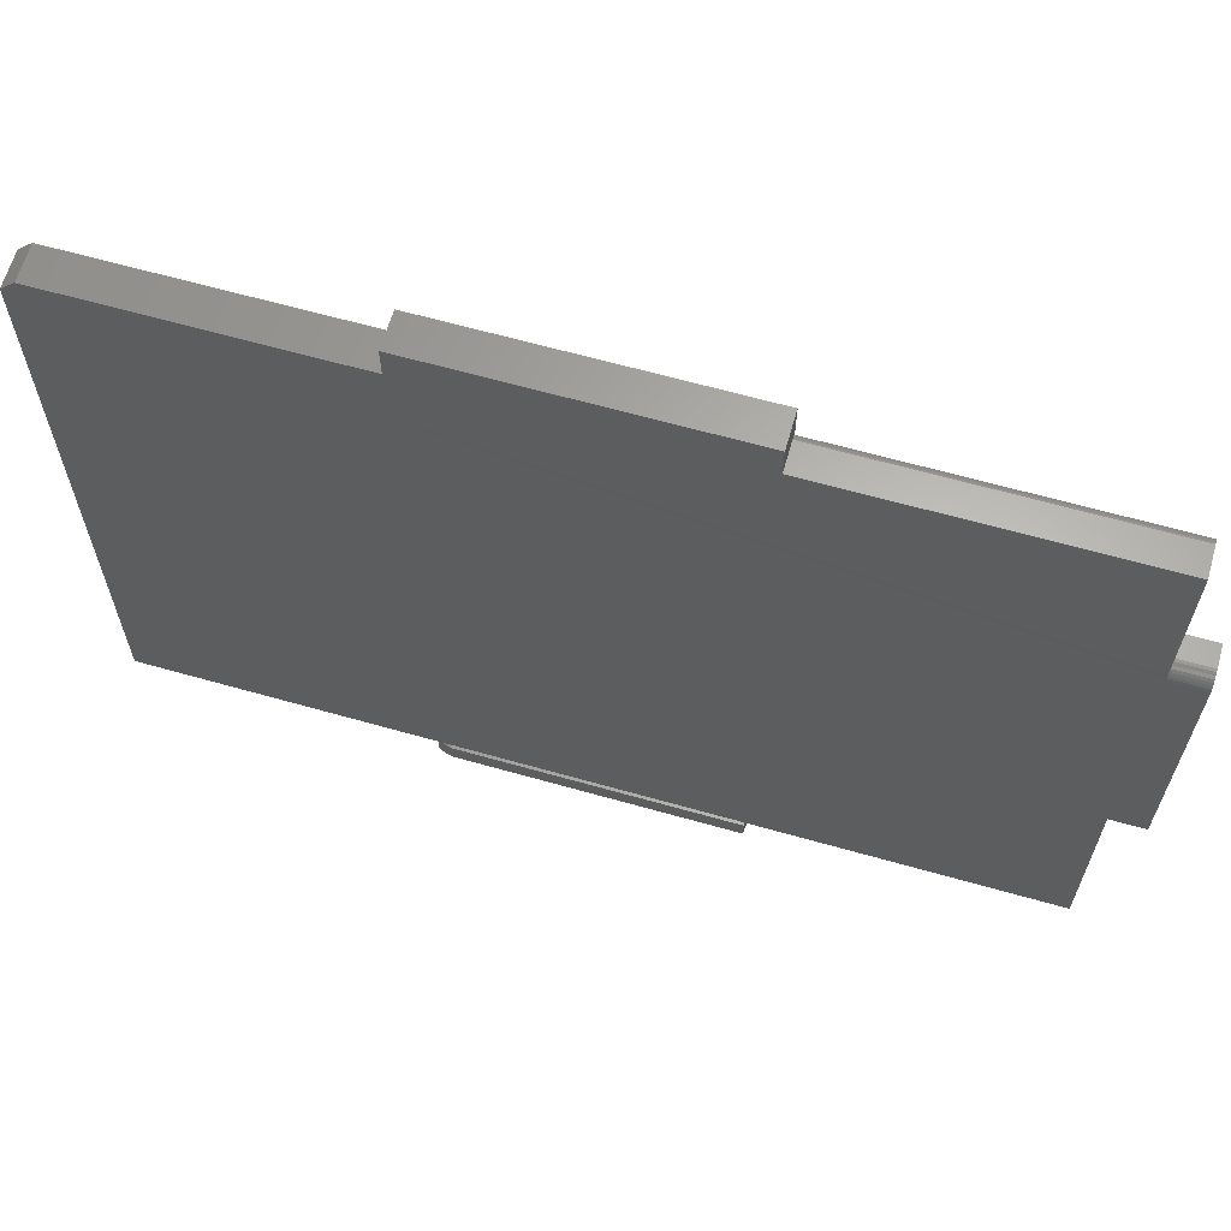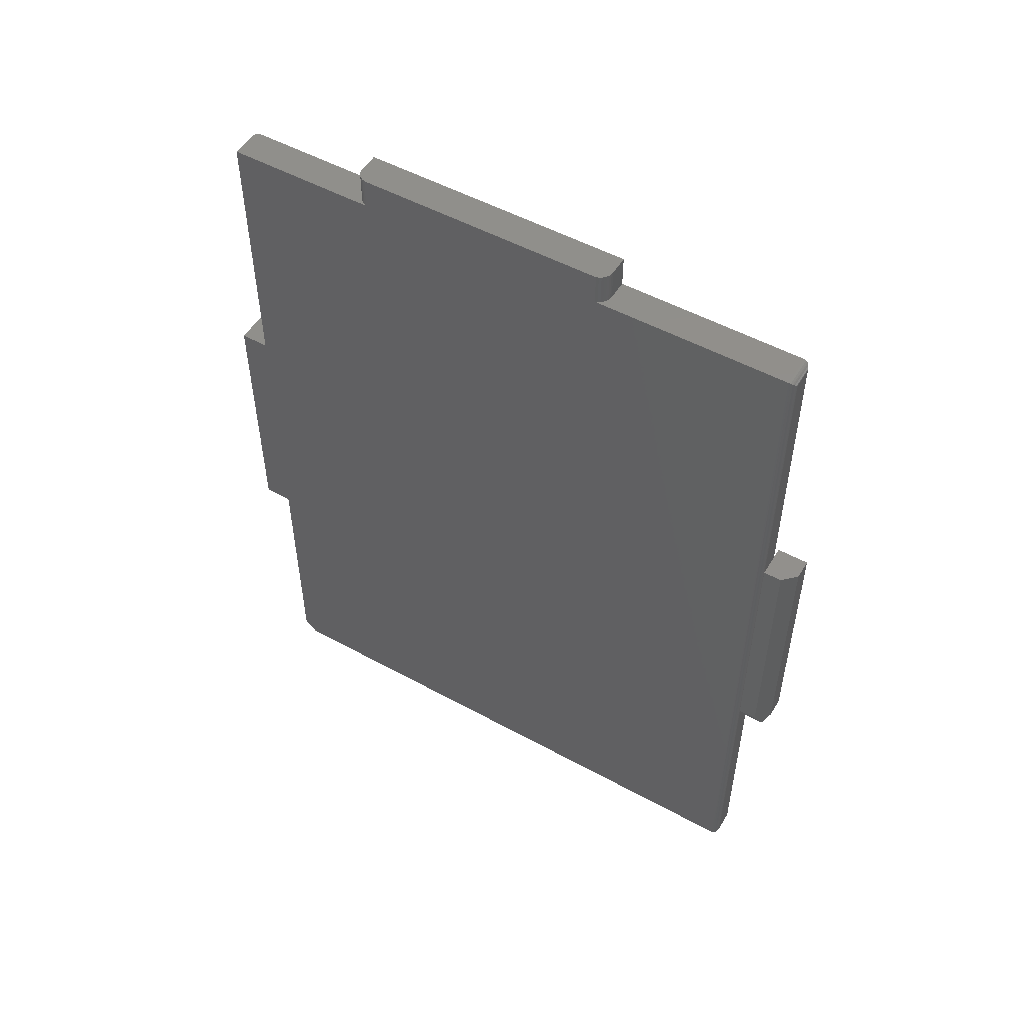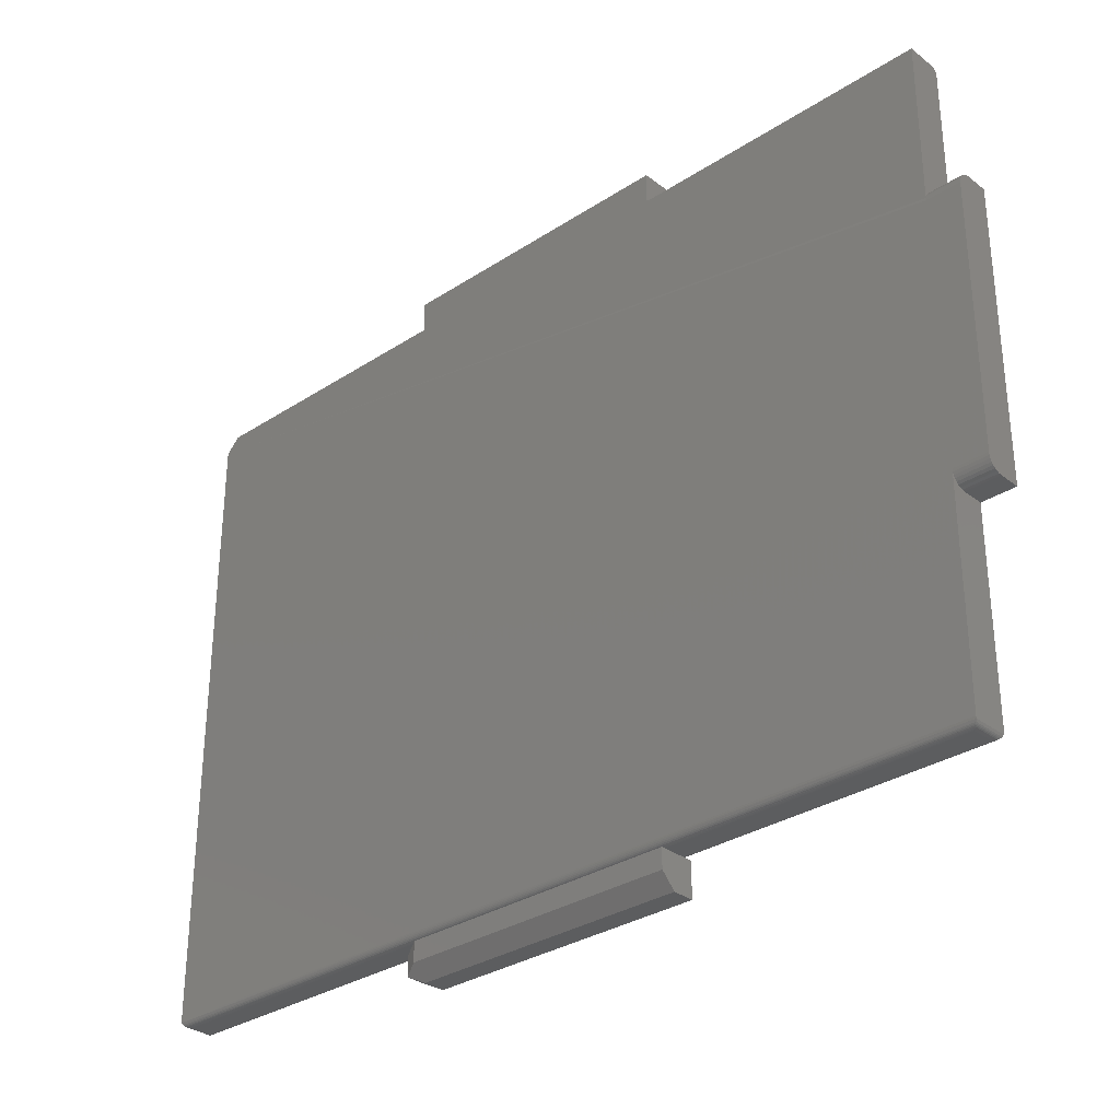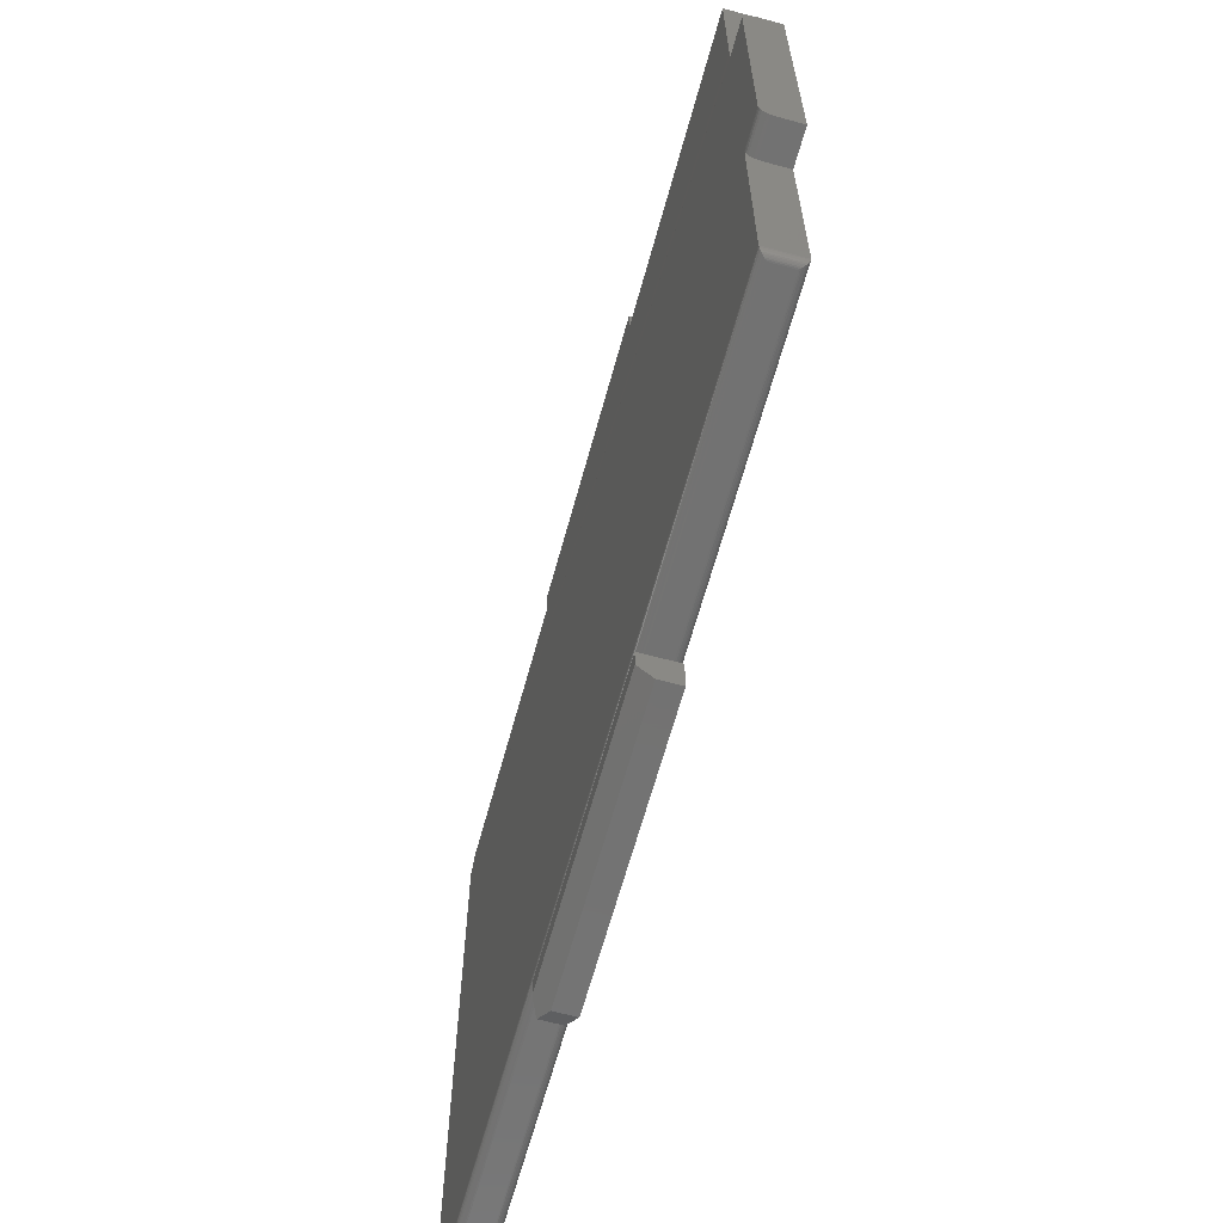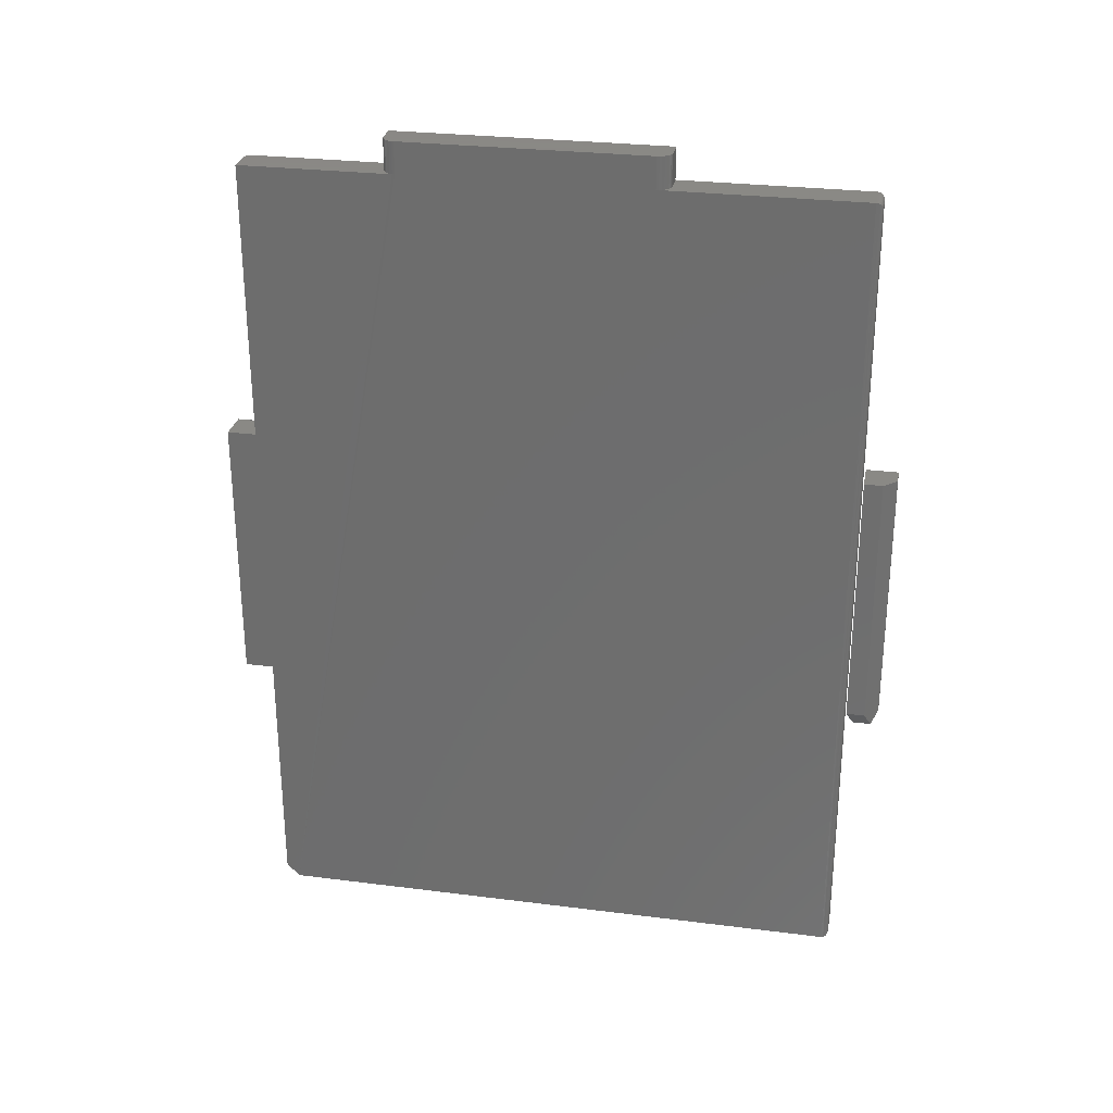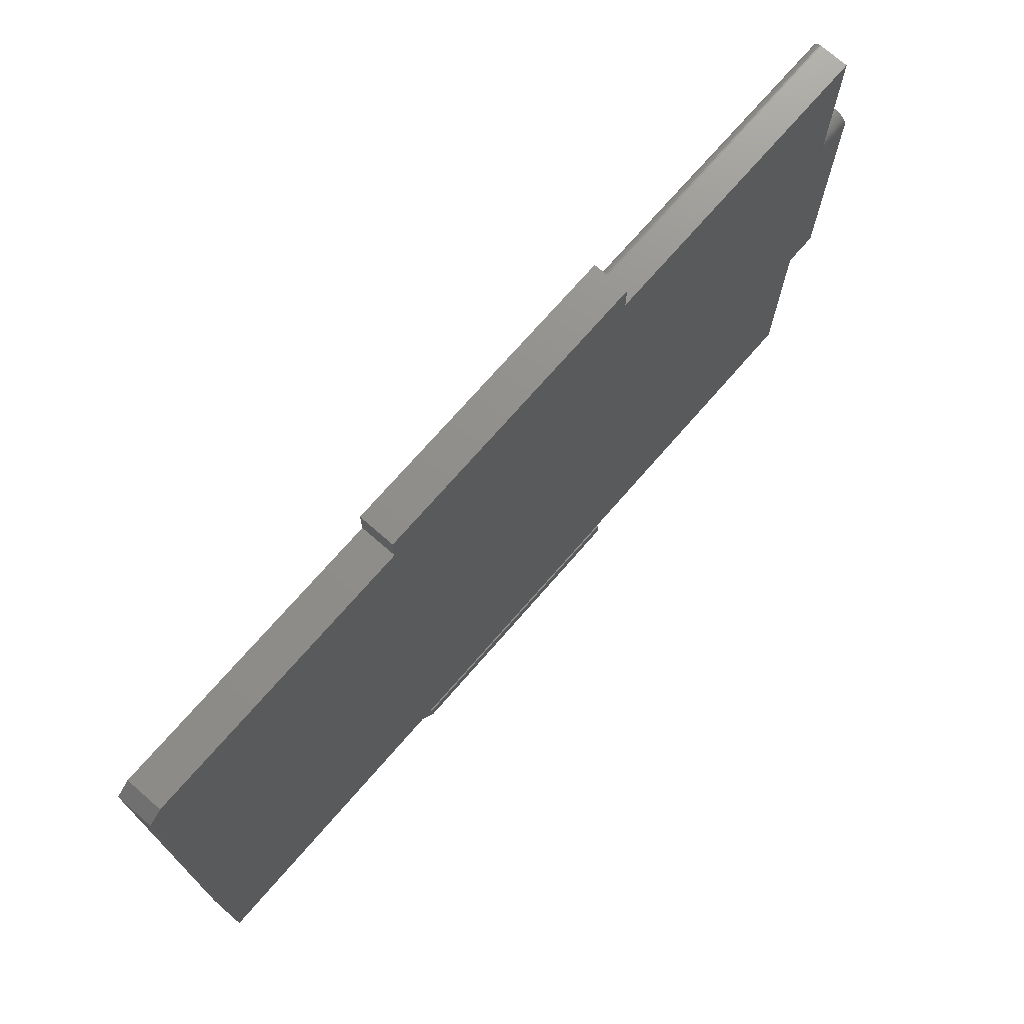
<metadata>
{"format":"stl","ext":"stl","renderer":"f3d","projection":"perspective","resolution":1024,"background":"white","views":[{"elev":63.8,"azim":106.0,"up":"+Z"},{"elev":52.0,"azim":120.6,"up":"+Y"},{"elev":-31.5,"azim":132.7,"up":"+Z"},{"elev":-64.3,"azim":164.7,"up":"+Z"},{"elev":27.9,"azim":100.9,"up":"+Y"},{"elev":73.0,"azim":41.1,"up":"+Z"}]}
</metadata>
<code>
# stl→obj: 164 verts, 316 faces
v 1.062e-34 -0.1484 -0.75
v 0.02344 -0.1484 -0.75
v 0.007812 -0.1641 -0.7422
v 0.03125 -0.1641 -0.7422
v 0.03906 -0.1484 -0.7344
v 0.03906 -0.1484 -0.7129
v 0.03125 -0.1641 -0.7207
v 0.03906 0.1562 -0.7344
v 0.03906 0.1562 -0.7129
v 0.02344 0.1562 -0.75
v 2.178e-33 0.1562 -0.75
v -4.118e-18 0.1562 -0.7129
v 0.007812 -0.1641 -0.7207
v -4.118e-18 -0.1484 -0.7129
v 0.0001501 0.4844 -0.00341
v 0.0005947 0.4844 -0.001944
v 0.001317 0.4844 -0.0005938
v 0.002288 0.4844 0.0005901
v 0.003472 0.4844 0.001562
v 0.004823 0.4844 0.002284
v 0.006288 0.4844 0.002728
v 0.007812 0.4844 0.002878
v 0.03906 0.4844 0.002878
v 0.03906 0.4844 -0.1603
v -7.838e-17 0.4844 -0.004934
v 0.03906 0.4844 -0.1641
v 0.03876 0.4844 -0.1766
v 0.03787 0.4844 -0.1737
v 0.03643 0.4844 -0.171
v 0.03449 0.4844 -0.1686
v 0.03212 0.4844 -0.1667
v 0.02942 0.4844 -0.1653
v 0.02649 0.4844 -0.1644
v -6.114e-17 0.4844 -0.1603
v 0.02344 0.4844 -0.1641
v -6.072e-17 0.4844 -0.1641
v 0.02344 0.5215 -0.4844
v -2.515e-17 0.5215 -0.4844
v 0.03787 0.5215 -0.4747
v 0.02344 0.5215 -0.1641
v 0.02649 0.5215 -0.1644
v 0.02942 0.5215 -0.1653
v 0.03906 0.5215 -0.4688
v 0.03876 0.5215 -0.4718
v -6.072e-17 0.5215 -0.1641
v 0.03212 0.5215 -0.1667
v 0.03449 0.5215 -0.1686
v 0.03643 0.5215 -0.171
v 0.03787 0.5215 -0.1737
v 0.03876 0.5215 -0.1766
v 0.03906 0.5215 -0.1797
v 0.02649 0.5215 -0.4841
v 0.03643 0.5215 -0.4774
v 0.03449 0.5215 -0.4798
v 0.03212 0.5215 -0.4817
v 0.02942 0.5215 -0.4832
v 0.03906 -0.4844 -0.01275
v 0.03906 0.4844 -0.1797
v 0.03906 -0.1581 -0.7031
v 0.03906 0.4844 -0.4866
v 0.03906 -0.4844 -0.7031
v 0.03906 0.1581 -0.7031
v 0.03906 0.4844 -0.7031
v 0.03906 0.1581 0.002878
v 0.03906 0.1562 0.002878
v 0.03906 -0.1641 0.002878
v 0.03906 -0.4688 0.002878
v 0.03906 0.4844 -0.4844
v 0.03906 0.4844 -0.4688
v 0.03906 -0.1641 0.03709
v 0.03906 0.1562 0.03709
v -7.751e-17 -0.4844 -0.01275
v -1.735e-18 -0.4844 -0.7031
v 0.02942 0.4844 -0.4832
v 0.03212 0.4844 -0.4817
v 0.03449 0.4844 -0.4798
v 0.03643 0.4844 -0.4774
v 0.03787 0.4844 -0.4747
v 0.03876 0.4844 -0.4718
v -8.674e-19 0.4844 -0.7031
v -2.491e-17 0.4844 -0.4866
v -2.515e-17 0.4844 -0.4844
v 0.02344 0.4844 -0.4844
v 0.02649 0.4844 -0.4841
v -8.674e-19 -0.1581 -0.7031
v -8.674e-19 0.1581 -0.7031
v -7.72e-17 0.1562 -0.004934
v -7.925e-17 -0.4688 0.002878
v -7.925e-17 -0.1641 0.002878
v -8.305e-17 -0.1641 0.03709
v 3.38e-16 0.1562 0.03709
v 0.007812 0.1581 0.002878
v 0.007812 0.1562 0.002878
v 0.0001501 0.1562 -0.00341
v 0.0005947 0.1562 -0.001944
v 0.001317 0.1562 -0.0005938
v 0.002288 0.1562 0.0005901
v 0.003472 0.1562 0.001562
v 0.004823 0.1562 0.002284
v 0.006288 0.1562 0.002728
v 0.03125 0.1581 -0.7109
v 0.007812 0.1581 -0.7109
v 0.03125 0.4766 -0.7109
v 0.007812 0.4766 -0.7109
v 0.03125 -0.1581 -0.7109
v 0.007812 -0.1581 -0.7109
v 0.03125 -0.4766 -0.7109
v 0.007812 -0.4766 -0.7109
v 0.006288 0.1581 -0.7108
v 0.006567 0.4778 -0.7108
v 0.0003152 0.4841 -0.7053
v 0.001405 0.483 -0.7076
v 0.0005947 0.1581 -0.7061
v 0.001317 0.1581 -0.7075
v 0.003156 0.4812 -0.7094
v 0.004218 0.4802 -0.7101
v 0.005364 0.479 -0.7105
v 0.003472 0.1581 -0.7096
v 0.004823 0.1581 -0.7103
v 0.0001501 0.1581 -0.7046
v 0.002288 0.1581 -0.7086
v 0.00221 0.4822 -0.7086
v 0.006571 -0.4778 -0.7108
v 0.006288 -0.1581 -0.7108
v 0.0001501 -0.1581 -0.7046
v 0.0005947 -0.1581 -0.7061
v 0.001317 -0.1581 -0.7075
v 0.0003152 -0.4841 -0.7053
v 0.001405 -0.483 -0.7076
v 0.003156 -0.4812 -0.7094
v 0.004823 -0.1581 -0.7103
v 0.004218 -0.4802 -0.7101
v 0.005364 -0.479 -0.7105
v 0.00221 -0.4822 -0.7086
v 0.002288 -0.1581 -0.7086
v 0.003472 -0.1581 -0.7096
v 0.03249 0.4778 -0.7108
v 0.03766 0.483 -0.7076
v 0.03685 0.4822 -0.7086
v 0.03591 0.4812 -0.7094
v 0.03484 0.4802 -0.7101
v 0.0337 0.479 -0.7105
v 0.03875 0.4841 -0.7053
v 0.03277 -0.1581 -0.7108
v 0.0325 -0.4778 -0.7108
v 0.03424 -0.1581 -0.7103
v 0.0337 -0.479 -0.7105
v 0.03559 -0.1581 -0.7096
v 0.03484 -0.4802 -0.7101
v 0.03591 -0.4812 -0.7094
v 0.03766 -0.483 -0.7076
v 0.03847 -0.1581 -0.7061
v 0.03875 -0.4841 -0.7053
v 0.03685 -0.4822 -0.7086
v 0.03677 -0.1581 -0.7086
v 0.03775 -0.1581 -0.7075
v 0.03891 -0.1581 -0.7046
v 0.03277 0.1581 -0.7108
v 0.03424 0.1581 -0.7103
v 0.03559 0.1581 -0.7096
v 0.03775 0.1581 -0.7075
v 0.03847 0.1581 -0.7061
v 0.03677 0.1581 -0.7086
v 0.03891 0.1581 -0.7046
f 1 2 3
f 3 2 4
f 5 6 4
f 4 6 7
f 5 8 6
f 6 8 9
f 2 1 10
f 10 1 11
f 11 12 10
f 10 12 9
f 10 9 8
f 13 3 7
f 7 3 4
f 10 8 2
f 2 8 5
f 2 5 4
f 1 14 11
f 11 14 12
f 9 12 6
f 6 12 14
f 6 14 7
f 7 14 13
f 1 3 14
f 14 3 13
f 15 16 17
f 15 17 18
f 15 18 19
f 15 19 20
f 15 20 21
f 15 21 22
f 23 24 25
f 23 25 15
f 23 15 22
f 26 27 28
f 26 28 29
f 26 29 30
f 26 30 31
f 26 31 32
f 26 32 33
f 34 25 24
f 34 24 26
f 34 26 33
f 34 33 35
f 34 35 36
f 37 38 39
f 40 41 42
f 43 44 39
f 45 40 42
f 45 42 46
f 45 46 47
f 45 47 48
f 45 48 49
f 45 49 50
f 45 50 51
f 45 51 43
f 45 43 39
f 45 39 38
f 52 37 39
f 52 39 53
f 52 53 54
f 52 54 55
f 52 55 56
f 27 57 58
f 57 27 26
f 59 60 61
f 59 62 60
f 60 62 63
f 57 26 24
f 24 23 64
f 24 64 65
f 24 65 66
f 24 66 67
f 24 67 57
f 57 61 60
f 57 60 68
f 57 68 69
f 57 69 58
f 69 43 58
f 58 43 51
f 66 65 70
f 70 65 71
f 45 36 40
f 40 36 35
f 57 72 61
f 61 72 73
f 40 35 41
f 41 35 33
f 41 33 42
f 42 33 32
f 42 32 46
f 46 32 31
f 46 31 47
f 47 31 30
f 47 30 48
f 48 30 29
f 48 29 49
f 49 29 28
f 49 28 50
f 50 28 27
f 50 27 51
f 51 27 58
f 68 60 74
f 68 74 75
f 68 75 76
f 68 76 77
f 68 77 78
f 68 78 79
f 60 63 80
f 60 80 81
f 60 81 82
f 60 82 83
f 60 83 84
f 60 84 74
f 82 38 83
f 83 38 37
f 83 37 84
f 84 37 52
f 84 52 74
f 74 52 56
f 74 56 75
f 75 56 55
f 75 55 76
f 76 55 54
f 76 54 77
f 77 54 53
f 77 53 78
f 78 53 39
f 78 39 79
f 79 39 44
f 79 44 69
f 69 44 43
f 73 81 85
f 81 86 85
f 80 86 81
f 87 25 72
f 87 72 88
f 87 88 89
f 87 89 90
f 87 90 91
f 72 25 34
f 72 34 36
f 72 36 82
f 72 82 81
f 72 81 73
f 82 36 38
f 38 36 45
f 66 89 67
f 67 89 88
f 88 72 67
f 67 72 57
f 92 21 93
f 92 22 21
f 25 94 15
f 25 87 94
f 94 95 15
f 15 95 16
f 95 96 16
f 16 96 17
f 96 97 17
f 17 97 18
f 97 98 18
f 18 98 19
f 98 99 19
f 19 99 20
f 99 100 20
f 20 100 21
f 93 21 100
f 71 91 70
f 70 91 90
f 64 92 65
f 65 92 93
f 23 22 64
f 64 22 92
f 91 71 65
f 91 65 93
f 91 93 100
f 91 100 99
f 91 99 98
f 91 98 97
f 91 97 96
f 101 102 103
f 103 102 104
f 105 106 101
f 101 106 102
f 107 108 105
f 105 108 106
f 104 109 110
f 104 102 109
f 111 112 113
f 113 112 114
f 115 116 117
f 118 117 119
f 119 117 110
f 119 110 109
f 86 80 120
f 120 80 111
f 120 111 113
f 114 112 121
f 121 112 122
f 121 122 118
f 118 122 115
f 118 115 117
f 106 123 124
f 106 108 123
f 125 126 127
f 128 127 129
f 130 131 132
f 131 133 132
f 131 124 123
f 131 123 133
f 73 85 128
f 128 85 125
f 128 125 127
f 129 127 134
f 134 127 135
f 134 135 130
f 130 135 136
f 130 136 131
f 103 110 137
f 103 104 110
f 111 138 112
f 138 139 112
f 112 139 122
f 139 140 122
f 122 140 115
f 140 141 115
f 115 141 116
f 141 142 116
f 116 142 117
f 142 137 117
f 117 137 110
f 80 63 111
f 111 63 143
f 111 143 138
f 107 144 145
f 107 105 144
f 144 146 145
f 145 146 147
f 146 148 147
f 147 148 149
f 148 150 149
f 151 152 153
f 150 148 154
f 154 148 155
f 154 155 151
f 151 155 156
f 151 156 152
f 59 61 157
f 157 61 153
f 157 153 152
f 101 137 158
f 101 103 137
f 158 137 142
f 158 142 141
f 158 141 159
f 159 141 140
f 159 140 160
f 161 143 162
f 160 140 163
f 163 140 139
f 163 139 161
f 161 139 138
f 161 138 143
f 63 62 143
f 143 62 164
f 143 164 162
f 108 145 123
f 108 107 145
f 145 147 123
f 123 147 133
f 147 149 133
f 133 149 132
f 149 150 132
f 132 150 130
f 150 154 130
f 130 154 134
f 154 151 134
f 134 151 129
f 151 153 129
f 61 73 153
f 153 73 128
f 153 128 129
f 105 101 144
f 144 101 158
f 144 158 146
f 146 158 159
f 146 159 148
f 148 159 160
f 148 160 155
f 155 160 163
f 155 163 156
f 156 163 161
f 156 161 152
f 152 161 162
f 152 162 157
f 157 162 164
f 157 164 59
f 59 164 62
f 85 86 125
f 125 86 120
f 125 120 126
f 126 120 113
f 126 113 127
f 127 113 114
f 127 114 135
f 135 114 121
f 135 121 136
f 136 121 118
f 136 118 131
f 131 118 119
f 131 119 124
f 124 119 109
f 124 109 106
f 106 109 102
f 90 89 70
f 70 89 66

</code>
